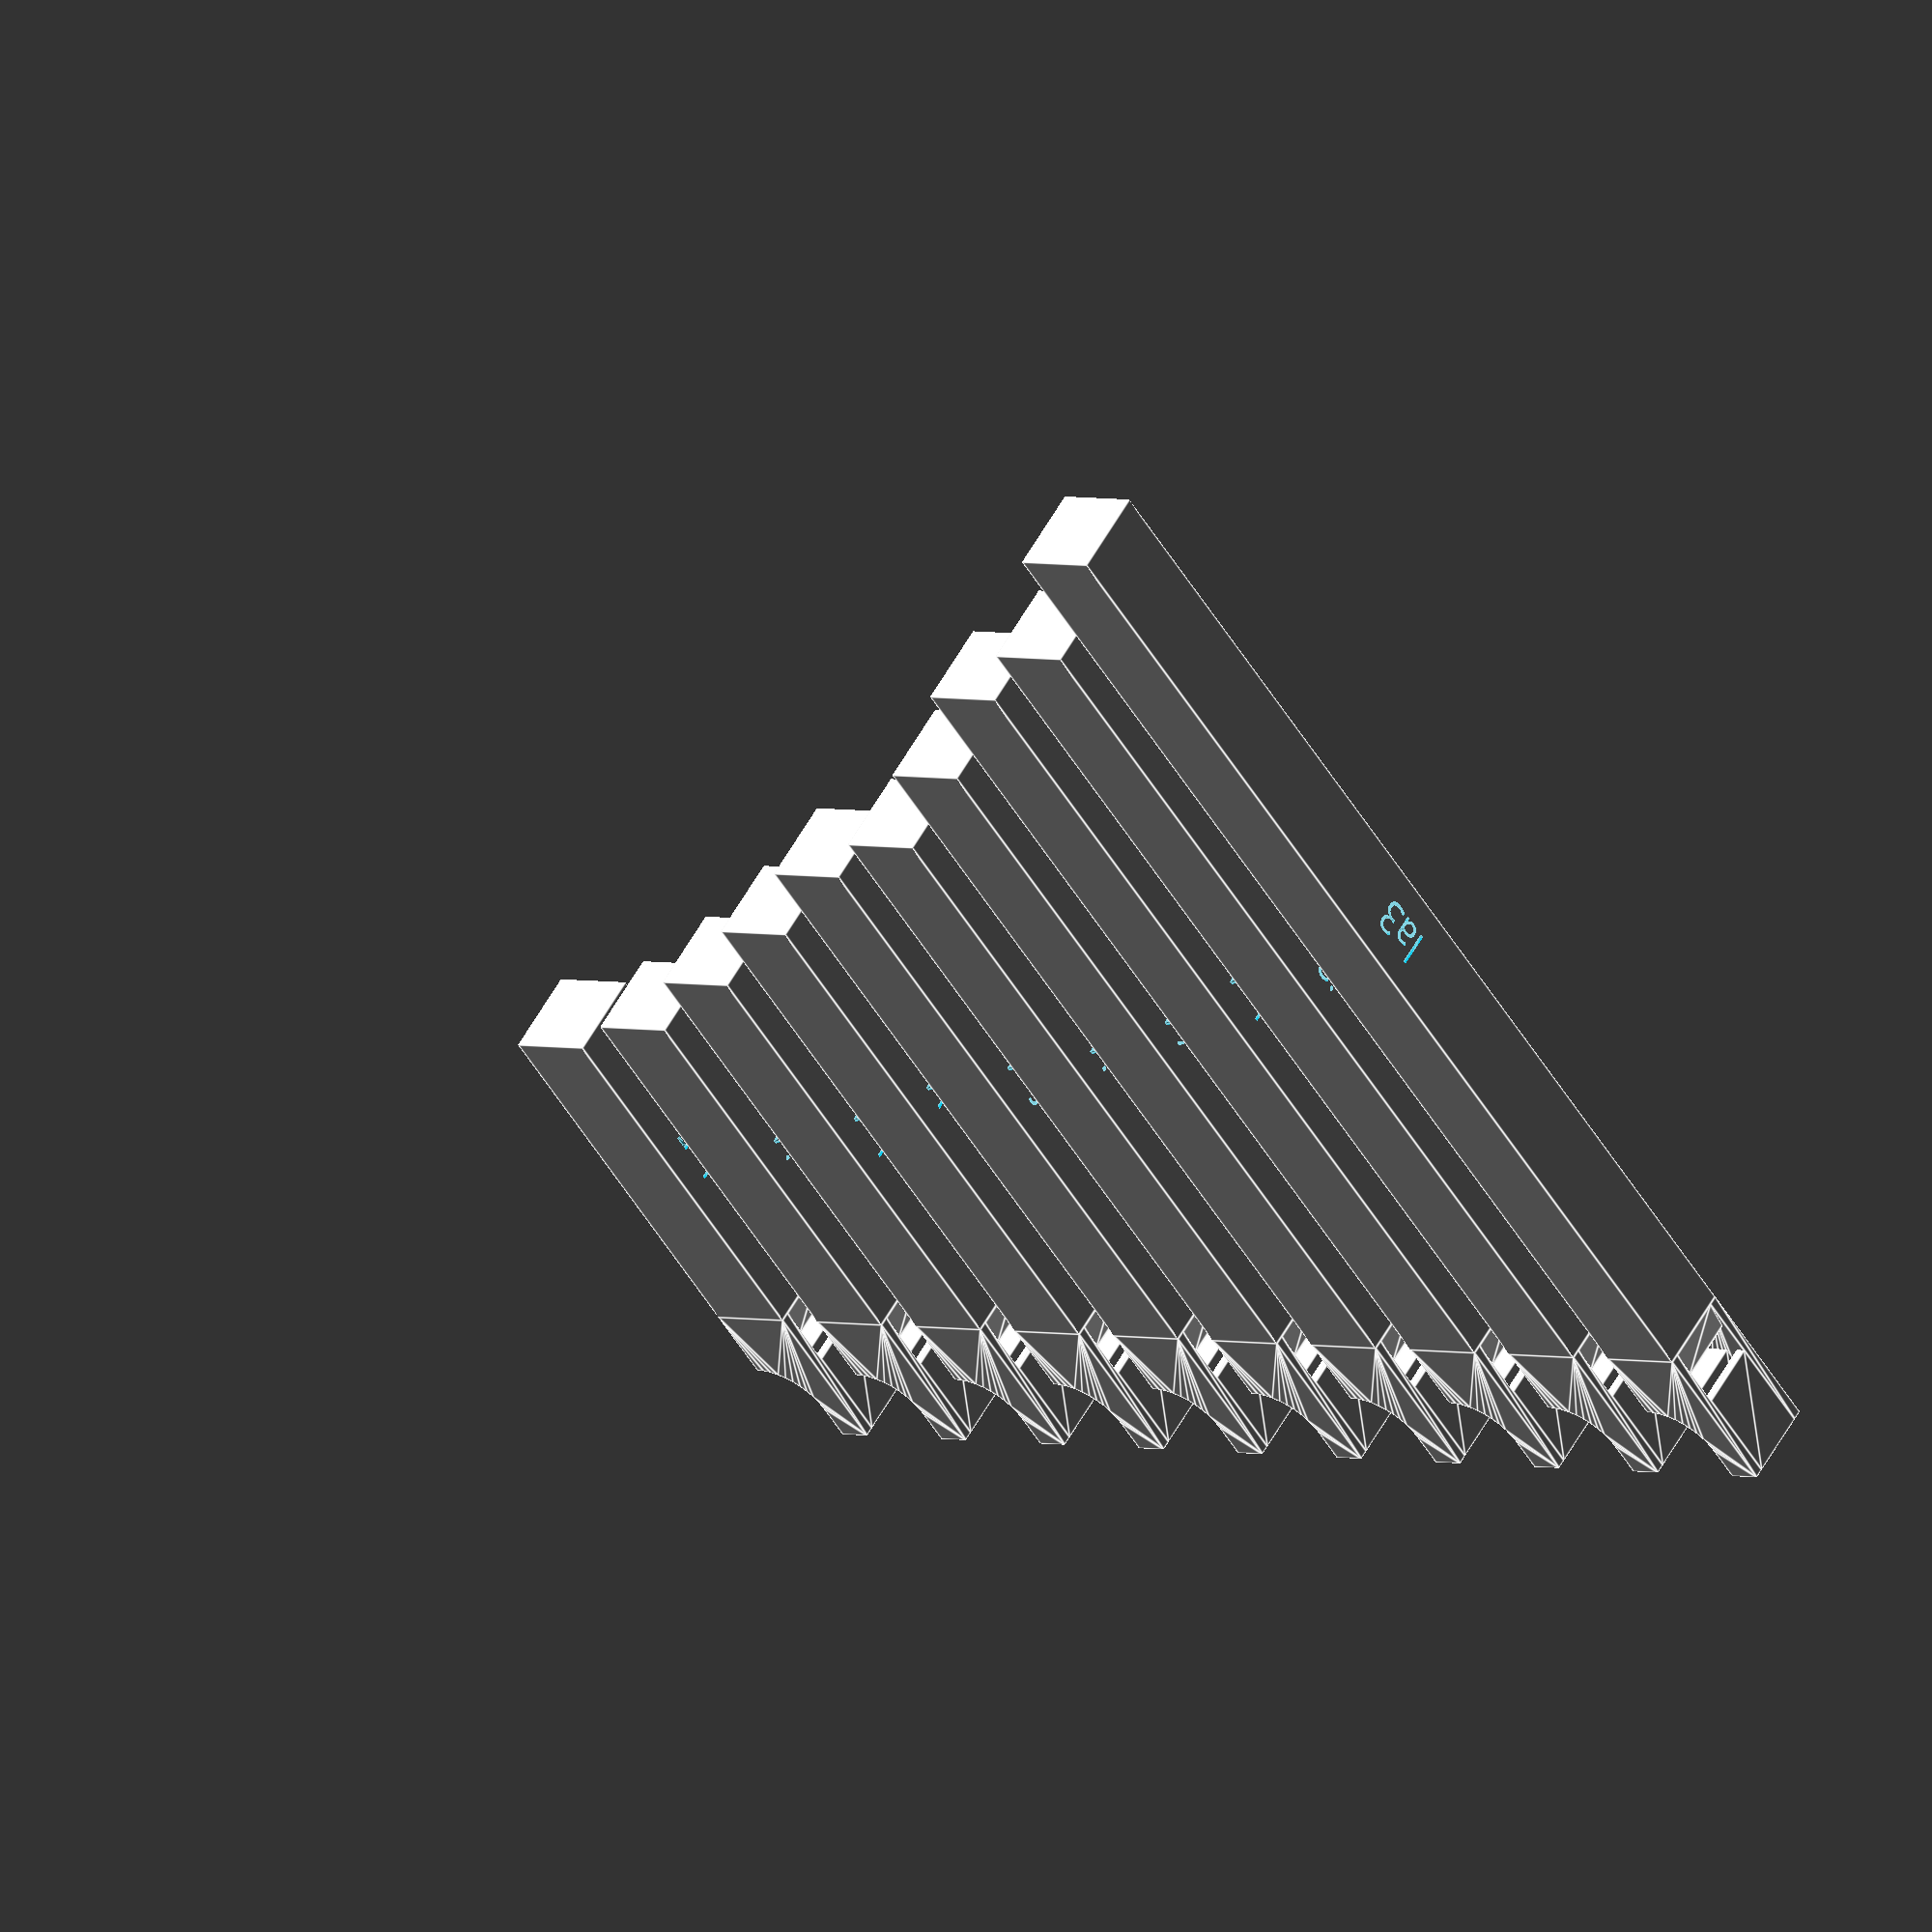
<openscad>
/*

	tuyau sonore
	olivier boesch (c) 2022
	
	documents:
	Correction de Aristide Cavaillé-Coll - 1860
		longueur théorique - 2*largeur de la section
		https://organ-au-logis.pagesperso-orange.fr/Pages/CavailleTuyau.htm
		https://gallica.bnf.fr/ark:/12148/bpt6k3007r/f178.item.zoom#

*/

/******************** EXEMPLES *********************/

//essai : gamme do min naturelle (mib, lab, sib) lab3-do5
//tableau_notes = [-4,-2,0,2,3,5,7,8,10,12];
//essai : gamme do maj la3-do5
tableau_notes = [-3,-1,0,2,4,5,7,9,11,12];

//exemple direct
//tuyau(f=440, type_texte="c", texte_custom="référence (la3)");

//exemple en détaché
for(i=[0:len(tableau_notes) - 1]){
	let(f = note_vers_frequence(tableau_notes[i])) translate([0,i*2*s,0]) tuyau(f, type_texte="c", texte_custom=note_vers_nom(tableau_notes[i]));
	echo(str(note_vers_nom(tableau_notes[i]), "=", note_vers_frequence(tableau_notes[i]), "Hz"));
}//*/

//exemple en flute de pan
/*for(i=[0:len(tableau_notes) - 1]){
	let(f = note_vers_frequence(tableau_notes[i])) translate([0,0,i*(s+ep_mat)]) tuyau(f, type_texte="c", texte_custom=note_vers_nom(tableau_notes[i]));
	echo(note_vers_nom(tableau_notes[i]));
}//*/

// vue en coupe (pour dessin et export svg)
//coupe_tuyau(f=880);

/******************* PARAMETRES *******************/

//---- rendu
$fn = $preview?40:120; // finesse de rendu (nombre de segments pour un cercle)
eps = 0.1; //mm - difference pour les découpes
taille_texte = 5; //mm - taille du texte
police_texte = "Share Tech"; //police du texte

//---- matière
s = 10; //mm - section tube
ep_mat = 1.5; //mm - epaisseur matière

//---- sifflet
L_sifflet = 25; //mm - longueur totale du sifflet
L_ouverture = 10; //mm - longueur de l'ouverture (trou + biseau)
h_entree = 2; //mm - hauteur de l'entrée
d_sifflet = 0.8; //mm - arrondi du biseau du sifflet (idéalement 2*diametre de la buse de l'imprimante)

//---- frequences et notes
ecart_demi_ton = pow(2, 1/12); //coef multiplicateur entre deux demi-tons
la3 = 440;
do4 = la3 * pow(ecart_demi_ton, 3); //Hz - fréquence du do 4

// calcul de la fréquence à partir de l'écart au do4
function note_vers_frequence(note) = do4 * pow(ecart_demi_ton, note);

//notes
notes = ["do", "do#/réb", "ré", "ré#/mib", "mi", "fa", "fa#/solb", "sol", "sol#/lab", "la", "la#/sib", "si"];

//nom de la note
function note_vers_nom(note) = str(notes[note % 12>=0?note%12:12 + note%12], floor(note/12)+4);

//---- environnement
T = 25; //°C - température

//---- calcul de la vitesse du son
// source : https://fr.wikipedia.org/wiki/Vitesse_du_son#Formules_approch%C3%A9es_pour_l'air
gamma = 1.4;
R = 287;
function vitesse_son(T = 0) = sqrt(gamma * R * (T + 273.15));

echo(str("Cson=", vitesse_son(T), "m/s"));

//---- longueur acoustique (mm)
function l_acoustique(f=440) = vitesse_son(T) / (4 * f) * 1000;

/******************* MODULES ********************/

//---- tuyau sonore semi-ouvert simple (sans sifflet)
// f: fréquence du tuyau en Hz
// type_texte: texte affiché sur la tranche (l -> l_affichage, f-> fréquence, c-> texte_custom)
// texte_custom: texte arbitraire à afficher (avec type_texte = 'c')
module tuyau_simple(f=870, type_texte = "l", texte_custom=""){
	//l: longueur effective du tuyau
	// Correction de Aristide Cavaillé-Coll - 1860
	// longueur théorique - 2*largeur de la section
	// https://organ-au-logis.pagesperso-orange.fr/Pages/CavailleTuyau.htm
	// https://gallica.bnf.fr/ark:/12148/bpt6k3007r/f178.item.zoom#
	// et correction due à l'emplacement du biseau (L_ouverture/2)
	l = l_acoustique(f) - 2 * s - L_ouverture/2;
	// longueur affichée
	l_affichage = l_acoustique(f); //valeur affichée sur la tranche (longueur acoustique théorique)
	translate([-l/2-ep_mat/2, 0, 0]) difference(){
		//extérieur
		cube([l+ep_mat, s+2*ep_mat, s+2*ep_mat], center=true);
		//intérieur (trou)
		translate([ep_mat, 0, 0]) cube([l+ep_mat, s, s], center=true);
		//texte
		translate([0, -s/2 - ep_mat, 0]) rotate([0,180,0]) rotate([90,0,0]) linear_extrude(ep_mat, center=true, convexity=20){
			if(type_texte =="f") text(str(round(f * 10) / 10, "Hz"), size=taille_texte, halign="center", valign="center", font=police_texte);
			if(type_texte =="l") text(str(round(l_affichage * 10) / 10, "mm"), size=taille_texte, halign="center", valign="center", font=police_texte);
			if(type_texte =="c") text(texte_custom, size=taille_texte, halign="center", valign="center", font=police_texte);
		}
	}
}

//profil du sifflet en 2D (sans détail en cas de paroi)
// paroi: affichage pour aproi (true -> sans détails internes)
module profil_sifflet(paroi = false){
	difference(){
		//corps
		translate([L_sifflet/2, 0]) square([L_sifflet, s + 2 * ep_mat], center=true);
		if(!paroi){
			//entrée
			translate([L_sifflet/2,-s / 2 + h_entree / 2]) square([L_sifflet + eps, h_entree], center=true);
			//intérieur (proche tuyau)
			translate([L_ouverture/2,-ep_mat/2 - eps/2]) square([L_ouverture, s + ep_mat + eps], center=true);
		}
		//arrondi
		translate([L_ouverture + s - h_entree+ep_mat, s/2 + ep_mat]) circle(r=s - h_entree);
		//espace sous l'entrée
		translate([L_sifflet - (L_sifflet - (L_ouverture + s - h_entree + ep_mat + eps))/2 , ep_mat + h_entree / 2 + eps/2]) square([L_sifflet - (L_ouverture + s - h_entree + 0.5*ep_mat + eps), s - h_entree + eps], center=true);
	}
	//biseau
	if(!paroi) hull(){
		translate([L_ouverture/2 - d_sifflet/2, -s/2 - d_sifflet/2]) circle(d=d_sifflet);
		translate([0, -s/2 - ep_mat/2]) square([eps, ep_mat], center=true);
	}
}

//sifflet (extrusion avec et sans parois)
module sifflet(){
	translate([0,0,-s/2 - ep_mat/2]) linear_extrude(ep_mat, center=true) profil_sifflet(paroi=true); //paroi basse
	linear_extrude(s, center=true) profil_sifflet(); //corps
	translate([0,0,s/2 + ep_mat/2]) linear_extrude(ep_mat, center=true) profil_sifflet(paroi=true); //paroi haure
}

//projection de coupe en 2D du tuyau complet
//f : fréquence du tuyau en Hz
module coupe_tuyau(f=440){
	rotate([180,0,0]) projection(cut=true){
		sifflet();
		tuyau_simple(f=f, type_texte = "");
	}
}

//tuyau complet (tuyau simple + sifflet)
// f: fréquence du tuyau en Hz
// type_texte: texte affiché sur la tranche (l -> l_affichage, f-> fréquence, c-> texte_custom)
// texte_custom: texte arbitraire à afficher (avec type_texte = 'c')
module tuyau(f=440, type_texte="f", texte_custom=""){
	sifflet();
	tuyau_simple(f=f, type_texte=type_texte, texte_custom=texte_custom);
}

</openscad>
<views>
elev=122.4 azim=304.4 roll=331.1 proj=o view=edges
</views>
